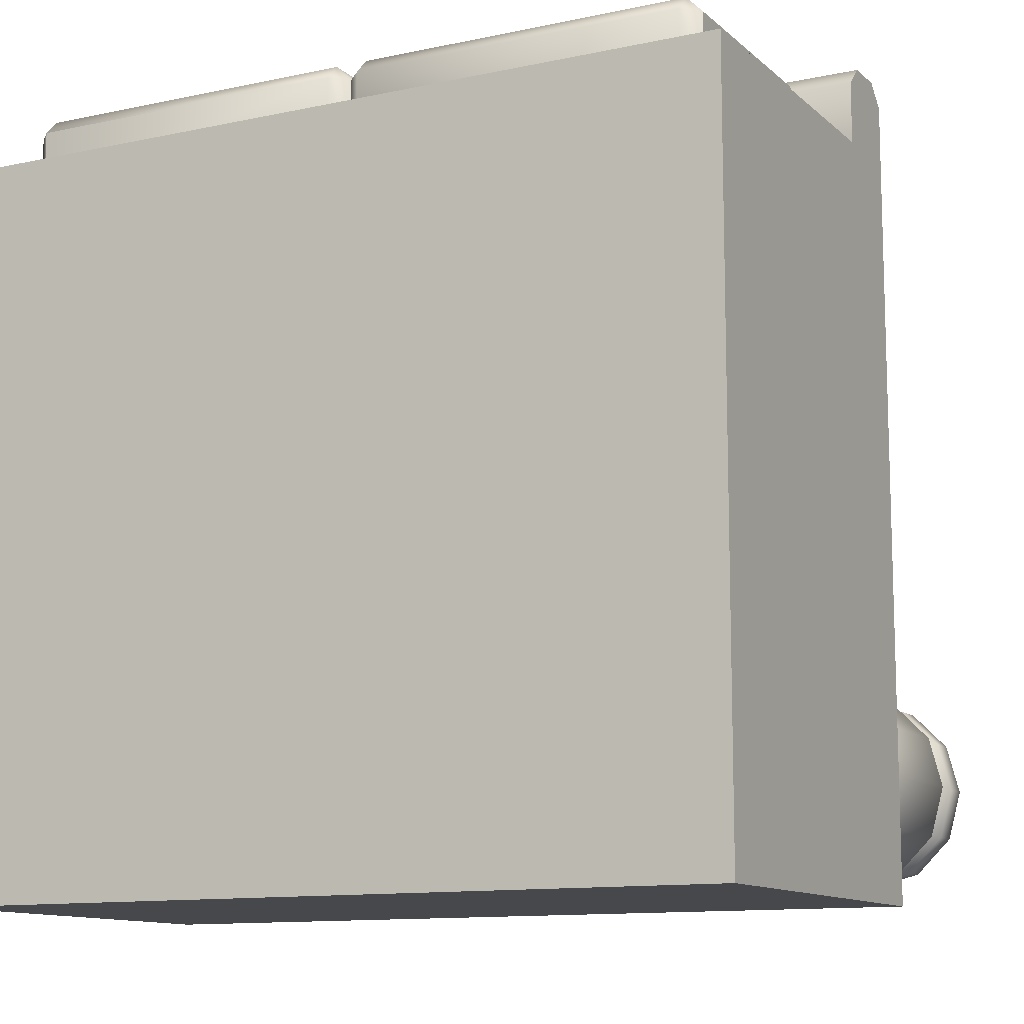
<metadata>
{"format":"obj","ext":"obj","renderer":"f3d","projection":"perspective","resolution":1024,"background":"white","views":[{"elev":-11.6,"azim":27.6,"up":"+Z"}]}
</metadata>
<code>
o kitchencounter_straight_decorated_Cube.001
v -1 0 0.8
v -1 0.8 0.8
v -1 0 -1
v -1 0.8 -1
v 1 0 0.8
v 1 0.8 0.8
v 1 0 -1
v 1 0.8 -1
v -1 1 0.95
v -1 1 -1
v 1 1 -1
v 1 1 0.95
v 1 0.95 1
v -1 0.95 1
v 1 0.85 1
v 1 0.8 0.95
v -1 0.8 0.95
v -1 0.85 1
v 0.04 0.1 0.91
v 0.04 0.14 0.95
v -0 0.14 0.91
v 0.04 0.66 0.95
v 0.04 0.7 0.91
v -0 0.66 0.91
v 0.04 0.1 0.75
v -0 0.14 0.75
v -0 0.66 0.75
v 0.04 0.7 0.75
v 0.86 0.1 0.91
v 0.9 0.14 0.91
v 0.86 0.14 0.95
v 0.86 0.7 0.91
v 0.86 0.66 0.95
v 0.9 0.66 0.91
v 0.9 0.14 0.75
v 0.86 0.1 0.75
v 0.86 0.7 0.75
v 0.9 0.66 0.75
v -0.86 0.1 0.91
v -0.86 0.14 0.95
v -0.9 0.14 0.91
v -0.86 0.66 0.95
v -0.86 0.7 0.91
v -0.9 0.66 0.91
v -0.86 0.1 0.75
v -0.9 0.14 0.75
v -0.9 0.66 0.75
v -0.86 0.7 0.75
v -0.04 0.1 0.91
v -0.04 0.14 0.95
v -0.04 0.7 0.91
v -0.04 0.66 0.95
v -0.04 0.1 0.75
v -0.04 0.7 0.75
v -0.15 0.55 1.042
v -0.204 0.604 0.9868
v -0.2263 0.55 0.9868
v -0.204 0.496 0.9868
v -0.15 0.4737 0.9868
v -0.09602 0.496 0.9868
v -0.07366 0.55 0.9868
v -0.09602 0.604 0.9868
v -0.15 0.6263 0.9868
v -0.1918 0.5918 1.024
v -0.1918 0.5918 0.9495
v -0.2091 0.55 1.024
v -0.2091 0.55 0.9495
v -0.1918 0.5082 1.024
v -0.1918 0.5082 0.9495
v -0.15 0.4909 1.024
v -0.15 0.4909 0.9495
v -0.1082 0.5082 1.024
v -0.1082 0.5082 0.9495
v -0.09094 0.55 1.024
v -0.09094 0.55 0.9495
v -0.1082 0.5918 1.024
v -0.1082 0.5918 0.9495
v -0.15 0.6091 1.024
v -0.15 0.6091 0.9495
v 0.15 0.55 1.042
v 0.09602 0.604 0.9868
v 0.07366 0.55 0.9868
v 0.09602 0.496 0.9868
v 0.15 0.4737 0.9868
v 0.204 0.496 0.9868
v 0.2263 0.55 0.9868
v 0.204 0.604 0.9868
v 0.15 0.6263 0.9868
v 0.1082 0.5918 1.024
v 0.1082 0.5918 0.9495
v 0.09094 0.55 1.024
v 0.09094 0.55 0.9495
v 0.1082 0.5082 1.024
v 0.1082 0.5082 0.9495
v 0.15 0.4909 1.024
v 0.15 0.4909 0.9495
v 0.1918 0.5082 1.024
v 0.1918 0.5082 0.9495
v 0.2091 0.55 1.024
v 0.2091 0.55 0.9495
v 0.1918 0.5918 1.024
v 0.1918 0.5918 0.9495
v 0.15 0.6091 1.024
v 0.15 0.6091 0.9495
v -0.75 1 0.8
v -0.75 1 -0.2
v 0.75 1 0.8
v 0.75 1 -0.2
v -0.7 1.15 0.75
v -0.75 1.1 0.8
v -0.7 1.15 -0.15
v -0.75 1.1 -0.2
v 0.7 1.15 0.75
v 0.75 1.1 0.8
v 0.7 1.15 -0.15
v 0.75 1.1 -0.2
v 0.3551 1 0.8
v 0.151 1 0.8
v 0.253 1 0.7138
v 0.151 1.15 0.75
v 0.3551 1.15 0.75
v 0.253 1.15 0.6638
v 0.3551 1.1 0.8
v 0.151 1.1 0.8
v 0.253 1.1 0.7138
v 0.519 1.208 -0.0867
v 0.3682 1.152 -0.0237
v 0.3485 1.187 -0.09498
v 0.3528 1.252 -0.06905
v 0.3475 1.217 -0.09459
v 0.3562 1.152 -0.07037
v 0.3735 1.186 0.001842
v 0.1951 1.195 0.07039
v 0.1912 1.22 0.06293
v 0.1929 1.17 0.06227
v 0.1671 1.22 0.000248
v 0.159 1.195 -0.02342
v 0.1689 1.17 -0.000413
v 0.3648 1.252 -0.02237
v 0.2487 1.195 0.2099
v -0.5789 1.165 0.26
v -0.526 1.167 0.3066
v 0.07881 1.188 0.2752
v -0.4334 1.169 0.3479
v -0.3012 1.174 0.3623
v -0.1213 1.18 0.3368
v -0.1357 1.157 0.1852
v -0.1374 1.207 0.1859
v 0.2388 1.22 0.1869
v -0.4976 1.193 0.2428
v 0.08743 1.214 0.2469
v -0.4502 1.195 0.2846
v -0.3674 1.197 0.3215
v -0.249 1.201 0.3344
v -0.09168 1.207 0.302
v 0.2406 1.17 0.1863
v -0.4958 1.143 0.2422
v 0.08915 1.164 0.2463
v -0.4485 1.145 0.2839
v -0.3657 1.147 0.3209
v -0.2473 1.151 0.3337
v -0.08996 1.157 0.3014
v 0.2392 1.247 0.02514
v 0.2507 1.182 0.04846
v 0.2254 1.147 -0.02117
v 0.2138 1.212 -0.04449
v 0.2219 1.247 -0.01985
v 0.2149 1.182 -0.04489
v 0.2427 1.147 0.02382
v 0.2497 1.212 0.04886
v 0.4855 1.255 -0.11
v 0.501 1.255 -0.04992
v 0.4794 1.193 -0.143
v 0.4784 1.222 -0.1426
v 0.5043 1.159 -0.05119
v 0.4889 1.159 -0.1112
v 0.5104 1.221 -0.0181
v 0.5114 1.192 -0.01849
v 0.3724 1.217 0.002242
v 0.6784 1.6 -0.8775
v 0.6784 1.75 -0.6726
v 0.7808 1.6 -0.85
v 0.8558 1.6 -0.775
v 0.8833 1.6 -0.6726
v 0.8558 1.6 -0.5701
v 0.7808 1.6 -0.4951
v 0.6784 1.6 -0.4677
v 0.5759 1.6 -0.4951
v 0.5009 1.6 -0.5701
v 0.4735 1.6 -0.6726
v 0.5009 1.6 -0.775
v 0.5759 1.6 -0.85
v 0.6784 1 -0.6726
v 0.6784 1.54 -0.9226
v 0.6784 1.06 -0.9226
v 0.5534 1.06 -0.8891
v 0.5534 1.54 -0.8891
v 0.8034 1.54 -0.8891
v 0.8034 1.06 -0.8891
v 0.9284 1.54 -0.6726
v 0.9284 1.06 -0.6726
v 0.8949 1.06 -0.7976
v 0.8949 1.54 -0.7976
v 0.4618 1.06 -0.7976
v 0.4618 1.54 -0.7976
v 0.4284 1.06 -0.6726
v 0.4284 1.54 -0.6726
v 0.4618 1.06 -0.5476
v 0.4618 1.54 -0.5476
v 0.5534 1.06 -0.456
v 0.5534 1.54 -0.456
v 0.6784 1.06 -0.4226
v 0.6784 1.54 -0.4226
v 0.8034 1.06 -0.456
v 0.8034 1.54 -0.456
v 0.8949 1.06 -0.5476
v 0.8949 1.54 -0.5476
v 0.6784 1.641 -0.9122
v 0.6784 1.709 -0.9122
v 0.7982 1.709 -0.8801
v 0.7982 1.641 -0.8801
v 0.8859 1.709 -0.7924
v 0.8859 1.641 -0.7924
v 0.918 1.709 -0.6726
v 0.918 1.641 -0.6726
v 0.8859 1.709 -0.5527
v 0.8859 1.641 -0.5527
v 0.7982 1.709 -0.465
v 0.7982 1.641 -0.465
v 0.6784 1.709 -0.4329
v 0.6784 1.641 -0.4329
v 0.5585 1.709 -0.465
v 0.5585 1.641 -0.465
v 0.4708 1.709 -0.5527
v 0.4708 1.641 -0.5527
v 0.4387 1.709 -0.6726
v 0.4387 1.641 -0.6726
v 0.4708 1.709 -0.7924
v 0.4708 1.641 -0.7924
v 0.5585 1.709 -0.8801
v 0.5585 1.641 -0.8801
v 0.7808 1.75 -0.85
v 0.6784 1.75 -0.8775
v 0.8558 1.75 -0.775
v 0.8833 1.75 -0.6726
v 0.8558 1.75 -0.5701
v 0.7808 1.75 -0.4951
v 0.6784 1.75 -0.4677
v 0.5759 1.75 -0.4951
v 0.5009 1.75 -0.5701
v 0.4735 1.75 -0.6726
v 0.5009 1.75 -0.775
v 0.5759 1.75 -0.85
v 0.6784 1 -0.8775
v 0.7808 1 -0.85
v 0.8558 1 -0.775
v 0.8833 1 -0.6726
v 0.8558 1 -0.5701
v 0.7808 1 -0.4951
v 0.6784 1 -0.4677
v 0.5759 1 -0.4951
v 0.5009 1 -0.5701
v 0.4735 1 -0.6726
v 0.5009 1 -0.775
v 0.5759 1 -0.85
v 0.1652 1.5 -0.8824
v 0.1652 1.65 -0.6775
v 0.2677 1.5 -0.855
v 0.3427 1.5 -0.78
v 0.3701 1.5 -0.6775
v 0.3427 1.5 -0.5751
v 0.2677 1.5 -0.5001
v 0.1652 1.5 -0.4726
v 0.06277 1.5 -0.5001
v -0.01223 1.5 -0.5751
v -0.03968 1.5 -0.6775
v -0.01223 1.5 -0.78
v 0.06277 1.5 -0.855
v 0.1652 1 -0.6775
v 0.1652 1.44 -0.9275
v 0.1652 1.06 -0.9275
v 0.04022 1.06 -0.894
v 0.04022 1.44 -0.894
v 0.2902 1.44 -0.894
v 0.2902 1.06 -0.894
v 0.4152 1.44 -0.6775
v 0.4152 1.06 -0.6775
v 0.3817 1.06 -0.8025
v 0.3817 1.44 -0.8025
v -0.05128 1.06 -0.8025
v -0.05128 1.44 -0.8025
v -0.08478 1.06 -0.6775
v -0.08478 1.44 -0.6775
v -0.003311 1.165 -0.5046
v -0.003311 1.37 -0.5046
v 0.04022 1.165 -0.461
v 0.04022 1.37 -0.461
v 0.1652 1.165 -0.4275
v 0.1652 1.37 -0.4275
v 0.2902 1.165 -0.461
v 0.2902 1.37 -0.461
v 0.3338 1.165 -0.5046
v 0.3338 1.37 -0.5046
v 0.1652 1.541 -0.9172
v 0.1652 1.609 -0.9172
v 0.2851 1.609 -0.8851
v 0.2851 1.541 -0.8851
v 0.3728 1.609 -0.7974
v 0.3728 1.541 -0.7974
v 0.4049 1.609 -0.6775
v 0.4049 1.541 -0.6775
v 0.3728 1.609 -0.5577
v 0.3728 1.541 -0.5577
v 0.2851 1.609 -0.47
v 0.2851 1.541 -0.47
v 0.1652 1.609 -0.4379
v 0.1652 1.541 -0.4379
v 0.04539 1.609 -0.47
v 0.04539 1.541 -0.47
v -0.04233 1.609 -0.5577
v -0.04233 1.541 -0.5577
v -0.07444 1.609 -0.6775
v -0.07444 1.541 -0.6775
v -0.04233 1.609 -0.7974
v -0.04233 1.541 -0.7974
v 0.04539 1.609 -0.8851
v 0.04539 1.541 -0.8851
v 0.2677 1.65 -0.855
v 0.1652 1.65 -0.8824
v 0.3427 1.65 -0.78
v 0.3701 1.65 -0.6775
v 0.3427 1.65 -0.5751
v 0.2677 1.65 -0.5001
v 0.1652 1.65 -0.4726
v 0.06277 1.65 -0.5001
v -0.01223 1.65 -0.5751
v -0.03968 1.65 -0.6775
v -0.01223 1.65 -0.78
v 0.06277 1.65 -0.855
v 0.1652 1 -0.8824
v 0.2677 1 -0.855
v 0.3427 1 -0.78
v 0.3701 1 -0.6775
v 0.3427 1 -0.5751
v 0.2677 1 -0.5001
v 0.1652 1 -0.4726
v 0.06277 1 -0.5001
v -0.01223 1 -0.5751
v -0.03968 1 -0.6775
v -0.01223 1 -0.78
v 0.06277 1 -0.855
v -0.05128 1.06 -0.5525
v -0.05128 1.44 -0.5525
v 0.3817 1.06 -0.5525
v 0.3817 1.44 -0.5525
v 0.2902 1.44 -0.461
v 0.2902 1.06 -0.461
v 0.1652 1.44 -0.4275
v 0.1652 1.06 -0.4275
v 0.04022 1.44 -0.461
v 0.04022 1.06 -0.461
v -0.6532 1 -0.6532
v -0.6726 1.15 -0.81
v -0.5916 1.15 -0.7987
v -0.5271 1.15 -0.7484
v -0.4963 1.15 -0.6726
v -0.5076 1.15 -0.5916
v -0.5579 1.15 -0.5271
v -0.6337 1.15 -0.4963
v -0.7147 1.15 -0.5076
v -0.7793 1.15 -0.5579
v -0.81 1.15 -0.6337
v -0.7987 1.15 -0.7147
v -0.7484 1.15 -0.7793
v -0.613 1.722 -0.7047
v -0.6777 1.722 -0.7137
v -0.5885 1.722 -0.6441
v -0.6286 1.722 -0.5926
v -0.6933 1.722 -0.6017
v -0.7179 1.722 -0.6622
v -0.5916 1.8 -0.7987
v -0.6726 1.8 -0.81
v -0.5271 1.8 -0.7484
v -0.4963 1.8 -0.6726
v -0.5076 1.8 -0.5916
v -0.5579 1.8 -0.5271
v -0.6337 1.8 -0.4963
v -0.7147 1.8 -0.5076
v -0.7793 1.8 -0.5579
v -0.81 1.8 -0.6337
v -0.7987 1.8 -0.7147
v -0.7484 1.8 -0.7793
v -0.619 1.8 -0.7339
v -0.664 1.8 -0.7402
v -0.5832 1.8 -0.706
v -0.5661 1.8 -0.664
v -0.5724 1.8 -0.619
v -0.6003 1.8 -0.5832
v -0.6424 1.8 -0.5661
v -0.6873 1.8 -0.5724
v -0.7231 1.8 -0.6003
v -0.7402 1.8 -0.6424
v -0.7339 1.8 -0.6873
v -0.706 1.8 -0.7231
v -0.6532 1.914 -0.6532
v -0.613 1.895 -0.7047
v -0.6777 1.895 -0.7137
v -0.5885 1.895 -0.6441
v -0.6286 1.895 -0.5926
v -0.6933 1.895 -0.6017
v -0.7179 1.895 -0.6622
v -0.6705 1.914 -0.6959
v -0.6248 1.914 -0.6896
v -0.6075 1.914 -0.6468
v -0.6358 1.914 -0.6104
v -0.6815 1.914 -0.6168
v -0.6989 1.914 -0.6595
v -0.5674 1.15 -0.8558
v -0.5557 1.121 -0.8834
v -0.6839 1.121 -0.9013
v -0.6802 1.15 -0.8715
v -0.4776 1.15 -0.7858
v -0.4537 1.121 -0.8038
v -0.4348 1.15 -0.6802
v -0.4051 1.121 -0.6839
v -0.4506 1.15 -0.5674
v -0.4229 1.121 -0.5557
v -0.5206 1.15 -0.4776
v -0.5025 1.121 -0.4537
v -0.6261 1.15 -0.4348
v -0.6224 1.121 -0.4051
v -0.7389 1.15 -0.4506
v -0.7506 1.121 -0.4229
v -0.8287 1.15 -0.5206
v -0.8527 1.121 -0.5025
v -0.8715 1.15 -0.6261
v -0.9013 1.121 -0.6224
v -0.8558 1.15 -0.7389
v -0.8834 1.121 -0.7506
v -0.7858 1.15 -0.8287
v -0.8038 1.121 -0.8527
v -0.6316 1.183 -0.4791
v -0.6316 1.767 -0.4791
v -0.7215 1.767 -0.4917
v -0.7215 1.183 -0.4917
v -0.4791 1.183 -0.6747
v -0.4791 1.767 -0.6747
v -0.4917 1.767 -0.5848
v -0.4917 1.183 -0.5848
v -0.8147 1.183 -0.7215
v -0.8147 1.767 -0.7215
v -0.7589 1.767 -0.7931
v -0.7589 1.183 -0.7931
v -0.6747 1.183 -0.8272
v -0.6747 1.767 -0.8272
v -0.5848 1.767 -0.8147
v -0.5848 1.183 -0.8147
v -0.7931 1.767 -0.5475
v -0.7931 1.183 -0.5475
v -0.5475 1.767 -0.5132
v -0.5475 1.183 -0.5132
v -0.5132 1.767 -0.7589
v -0.5132 1.183 -0.7589
v -0.8272 1.767 -0.6316
v -0.8272 1.183 -0.6316
v -0.6839 1 -0.9013
v -0.5557 1 -0.8834
v -0.4537 1 -0.8038
v -0.4051 1 -0.6839
v -0.4229 1 -0.5557
v -0.5025 1 -0.4537
v -0.6224 1 -0.4051
v -0.7506 1 -0.4229
v -0.8527 1 -0.5025
v -0.9013 1 -0.6224
v -0.8834 1 -0.7506
v -0.8038 1 -0.8527
f 1 2 4 3
f 3 4 8 7
f 7 8 6 5
f 5 6 2 1
f 3 7 5 1
f 6 8 11 12
f 11 10 9 12
f 4 2 9 10
f 8 4 10 11
f 18 15 13 14
f 2 17 9
f 12 9 14 13
f 15 18 17 16
f 2 6 16 17
f 17 18 14 9
f 16 6 12
f 31 33 22 20
f 37 28 23 32
f 35 38 34 30
f 19 20 21
f 22 23 24
f 29 30 31
f 32 33 34
f 25 19 21 26
f 20 22 24 21
f 23 28 27 24
f 29 36 35 30
f 37 32 34 38
f 33 31 30 34
f 19 29 31 20
f 32 23 22 33
f 25 36 29 19
f 50 52 42 40
f 54 48 43 51
f 41 44 47 46
f 39 40 41
f 42 43 44
f 49 21 50
f 51 52 24
f 45 39 41 46
f 40 42 44 41
f 43 48 47 44
f 49 53 26 21
f 54 51 24 27
f 52 50 21 24
f 39 49 50 40
f 51 43 42 52
f 45 53 49 39
f 15 16 12 13
f 76 78 55
f 77 62 61 75
f 67 57 56 65
f 71 59 58 69
f 61 74 72 60
f 63 78 76 62
f 58 68 66 57
f 56 64 78 63
f 57 66 64 56
f 59 70 68 58
f 79 63 62 77
f 78 64 55
f 73 60 59 71
f 60 72 70 59
f 65 56 63 79
f 72 74 55
f 62 76 74 61
f 69 58 57 67
f 75 61 60 73
f 68 70 55
f 66 68 55
f 70 72 55
f 64 66 55
f 74 76 55
f 101 103 80
f 102 87 86 100
f 92 82 81 90
f 96 84 83 94
f 86 99 97 85
f 88 103 101 87
f 83 93 91 82
f 81 89 103 88
f 82 91 89 81
f 84 95 93 83
f 104 88 87 102
f 103 89 80
f 98 85 84 96
f 85 97 95 84
f 90 81 88 104
f 97 99 80
f 87 101 99 86
f 94 83 82 92
f 100 86 85 98
f 93 95 80
f 91 93 80
f 95 97 80
f 89 91 80
f 99 101 80
f 108 116 114 107
f 105 110 112 106
f 113 115 122
f 106 112 116 108
f 120 124 125 122
f 109 120 122
f 113 121 123 114
f 118 124 110 105
f 115 111 122
f 113 114 116 115
f 105 106 119
f 106 108 119
f 124 118 119 125
f 125 119 117 123
f 122 125 123 121
f 109 110 124 120
f 107 114 123 117
f 111 112 110 109
f 107 117 119
f 115 116 112 111
f 118 105 119
f 108 107 119
f 111 109 122
f 121 113 122
f 167 136 134 163
f 168 137 166
f 169 135 138 165
f 163 134 133 170
f 170 133 164
f 141 150 136 137
f 137 138 157 141
f 145 161 162 146
f 142 159 160 144
f 143 158 156 140
f 146 162 158 143
f 144 160 161 145
f 141 157 159 142
f 146 155 154 145
f 144 153 152 142
f 140 149 151 143
f 133 134 149 140
f 143 151 155 146
f 145 154 153 144
f 142 152 150 141
f 148 134 136
f 148 136 150
f 148 151 149
f 148 150 152
f 148 152 153
f 148 153 154
f 148 154 155
f 148 155 151
f 147 135 156
f 147 157 138
f 147 156 158
f 147 159 157
f 147 160 159
f 147 161 160
f 147 162 161
f 147 158 162
f 136 167 166 137
f 129 171 174 130
f 137 168 165 138
f 128 173 176 131
f 135 169 164 133
f 127 175 178 132
f 179 170 164 132
f 139 163 170 179
f 127 169 165 131
f 128 168 166 130
f 129 167 163 139
f 140 156 135 133
f 149 134 148
f 138 135 147
f 169 127 132 164
f 126 171 172
f 126 173 174
f 126 175 176
f 126 172 177
f 126 178 175
f 126 176 173
f 126 174 171
f 126 177 178
f 177 179 132 178
f 172 139 179 177
f 175 127 131 176
f 173 128 130 174
f 171 129 139 172
f 168 128 131 165
f 167 129 130 166
f 219 243 242 220
f 220 242 244 222
f 222 244 245 224
f 224 245 246 226
f 226 246 247 228
f 228 247 248 230
f 230 248 249 232
f 232 249 250 234
f 234 250 251 236
f 236 251 252 238
f 238 252 253 240
f 240 253 243 219
f 196 195 254 265
f 195 199 255 254
f 202 201 257 256
f 204 196 265 264
f 199 202 256 255
f 206 204 264 263
f 208 206 263 262
f 210 208 262 261
f 212 210 261 260
f 214 212 260 259
f 216 214 259 258
f 201 216 258 257
f 184 185 217 200
f 214 216 217 215
f 185 186 215 217
f 212 214 215 213
f 186 187 213 215
f 210 212 213 211
f 187 188 211 213
f 208 210 211 209
f 188 189 209 211
f 206 208 209 207
f 189 190 207 209
f 204 206 207 205
f 190 191 205 207
f 202 199 198 203
f 182 183 203 198
f 196 204 205 197
f 191 192 197 205
f 200 201 202 203
f 183 184 200 203
f 198 199 195 194
f 180 182 198 194
f 194 195 196 197
f 192 180 194 197
f 192 241 218 180
f 241 240 219 218
f 191 239 241 192
f 239 238 240 241
f 190 237 239 191
f 237 236 238 239
f 189 235 237 190
f 235 234 236 237
f 188 233 235 189
f 233 232 234 235
f 187 231 233 188
f 231 230 232 233
f 186 229 231 187
f 229 228 230 231
f 185 227 229 186
f 227 226 228 229
f 184 225 227 185
f 225 224 226 227
f 183 223 225 184
f 223 222 224 225
f 182 221 223 183
f 221 220 222 223
f 180 218 221 182
f 218 219 220 221
f 181 242 243
f 181 244 242
f 181 245 244
f 181 246 245
f 181 247 246
f 181 248 247
f 181 249 248
f 181 250 249
f 181 251 250
f 181 252 251
f 181 253 252
f 181 243 253
f 193 254 255
f 193 255 256
f 193 256 257
f 193 257 258
f 193 258 259
f 193 259 260
f 193 260 261
f 193 261 262
f 193 262 263
f 193 263 264
f 193 264 265
f 193 265 254
f 216 201 200 217
f 305 329 328 306
f 306 328 330 308
f 308 330 331 310
f 310 331 332 312
f 312 332 333 314
f 314 333 334 316
f 316 334 335 318
f 318 335 336 320
f 320 336 337 322
f 322 337 338 324
f 324 338 339 326
f 326 339 329 305
f 282 281 340 351
f 281 285 341 340
f 288 287 343 342
f 290 282 351 350
f 285 288 342 341
f 292 290 350 349
f 352 292 349 348
f 361 352 348 347
f 359 361 347 346
f 357 359 346 345
f 354 357 345 344
f 287 354 344 343
f 270 271 355 286
f 300 302 303 301
f 271 272 356 355
f 298 300 301 299
f 272 273 358 356
f 296 298 299 297
f 273 274 360 358
f 294 296 297 295
f 274 275 353 360
f 292 352 353 293
f 275 276 293 353
f 290 292 293 291
f 276 277 291 293
f 288 285 284 289
f 268 269 289 284
f 282 290 291 283
f 277 278 283 291
f 286 287 288 289
f 269 270 286 289
f 284 285 281 280
f 266 268 284 280
f 280 281 282 283
f 278 266 280 283
f 278 327 304 266
f 327 326 305 304
f 277 325 327 278
f 325 324 326 327
f 276 323 325 277
f 323 322 324 325
f 275 321 323 276
f 321 320 322 323
f 274 319 321 275
f 319 318 320 321
f 273 317 319 274
f 317 316 318 319
f 272 315 317 273
f 315 314 316 317
f 271 313 315 272
f 313 312 314 315
f 270 311 313 271
f 311 310 312 313
f 269 309 311 270
f 309 308 310 311
f 268 307 309 269
f 307 306 308 309
f 266 304 307 268
f 304 305 306 307
f 267 328 329
f 267 330 328
f 267 331 330
f 267 332 331
f 267 333 332
f 267 334 333
f 267 335 334
f 267 336 335
f 267 337 336
f 267 338 337
f 267 339 338
f 267 329 339
f 279 340 341
f 279 341 342
f 279 342 343
f 279 343 344
f 279 344 345
f 279 345 346
f 279 346 347
f 279 347 348
f 279 348 349
f 279 349 350
f 279 350 351
f 279 351 340
f 354 287 286 355
f 294 295 353 352
f 303 302 354 355
f 301 303 355 356
f 302 300 357 354
f 299 301 356 358
f 300 298 359 357
f 297 299 358 360
f 298 296 361 359
f 295 297 360 353
f 296 294 352 361
f 467 419 423 468
f 364 365 422 418
f 365 366 424 422
f 366 367 426 424
f 367 368 428 426
f 368 369 430 428
f 369 370 432 430
f 370 371 434 432
f 371 372 436 434
f 372 373 438 436
f 444 443 387 388
f 373 374 440 438
f 374 363 421 440
f 466 420 419 467
f 477 441 420 466
f 469 425 427 470
f 470 427 429 471
f 471 429 431 472
f 472 431 433 473
f 473 433 435 474
f 474 435 437 475
f 475 437 439 476
f 476 439 441 477
f 468 423 425 469
f 379 378 409 410
f 448 447 384 385
f 452 451 391 392
f 456 455 382 381
f 458 444 388 389
f 460 448 385 386
f 455 452 392 382
f 462 456 381 383
f 464 458 389 390
f 443 460 386 387
f 447 462 383 384
f 451 464 390 391
f 394 393 381 382
f 393 395 383 381
f 395 396 384 383
f 396 397 385 384
f 397 398 386 385
f 398 399 387 386
f 399 400 388 387
f 400 401 389 388
f 401 402 390 389
f 402 403 391 390
f 403 404 392 391
f 404 394 382 392
f 376 375 393 394
f 375 395 393
f 375 377 396 395
f 377 397 396
f 377 378 398 397
f 378 399 398
f 378 379 400 399
f 379 401 400
f 379 380 402 401
f 380 403 402
f 380 376 404 403
f 376 394 404
f 376 380 411 407
f 378 377 408 409
f 380 379 410 411
f 377 375 406 408
f 406 407 412 413
f 408 406 413 414
f 409 408 414 415
f 410 409 415 416
f 411 410 416 417
f 407 411 417 412
f 375 376 407 406
f 405 413 412
f 405 414 413
f 405 415 414
f 405 416 415
f 405 417 416
f 405 412 417
f 419 420 421 418
f 423 419 418 422
f 425 423 422 424
f 427 425 424 426
f 429 427 426 428
f 431 429 428 430
f 433 431 430 432
f 435 433 432 434
f 437 435 434 436
f 439 437 436 438
f 441 439 438 440
f 420 441 440 421
f 363 364 418 421
f 373 372 465 450
f 450 465 464 451
f 366 365 463 446
f 446 463 462 447
f 369 368 461 442
f 442 461 460 443
f 372 371 459 465
f 465 459 458 464
f 365 364 457 463
f 463 457 456 462
f 363 374 453 454
f 454 453 452 455
f 368 367 449 461
f 461 449 448 460
f 371 370 445 459
f 459 445 444 458
f 364 363 454 457
f 457 454 455 456
f 374 373 450 453
f 453 450 451 452
f 367 366 446 449
f 449 446 447 448
f 370 369 442 445
f 445 442 443 444
f 362 466 467
f 362 467 468
f 362 468 469
f 362 469 470
f 362 470 471
f 362 471 472
f 362 472 473
f 362 473 474
f 362 474 475
f 362 475 476
f 362 476 477
f 362 477 466

</code>
